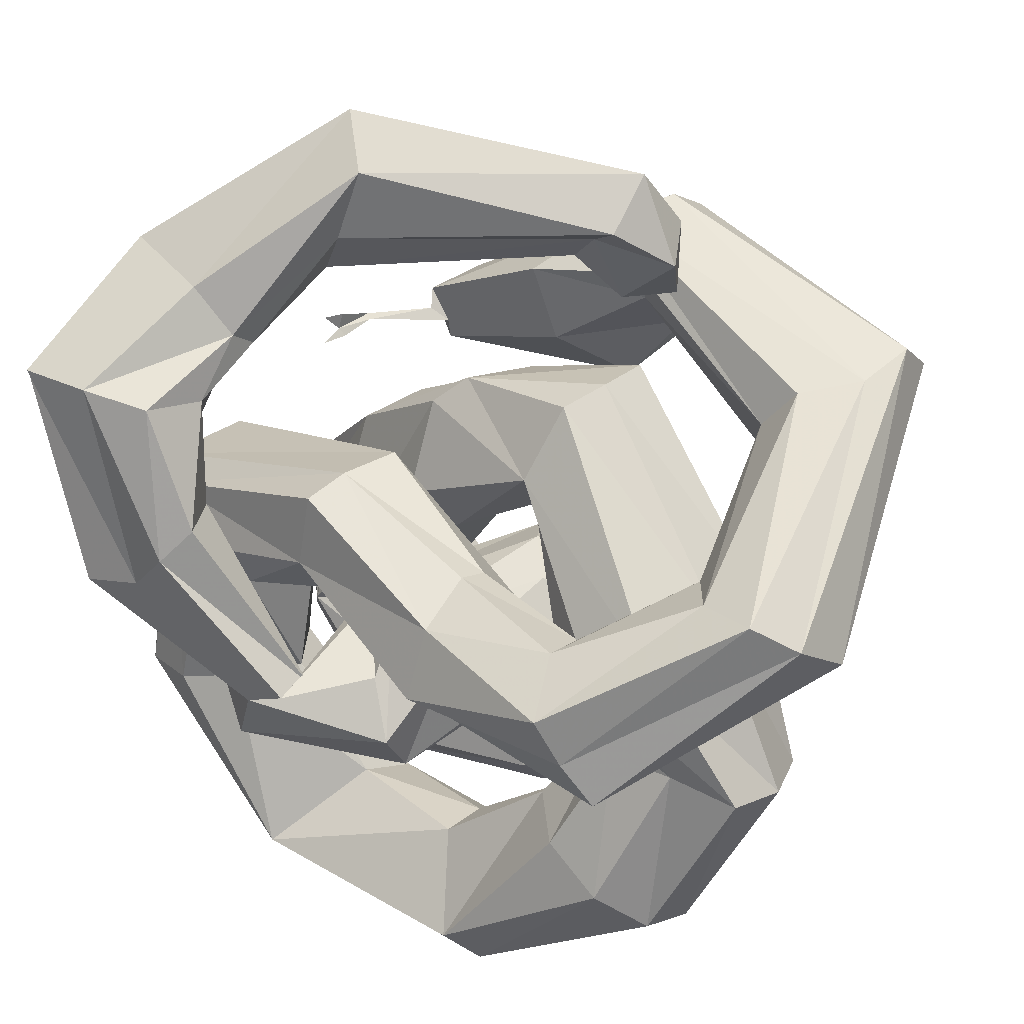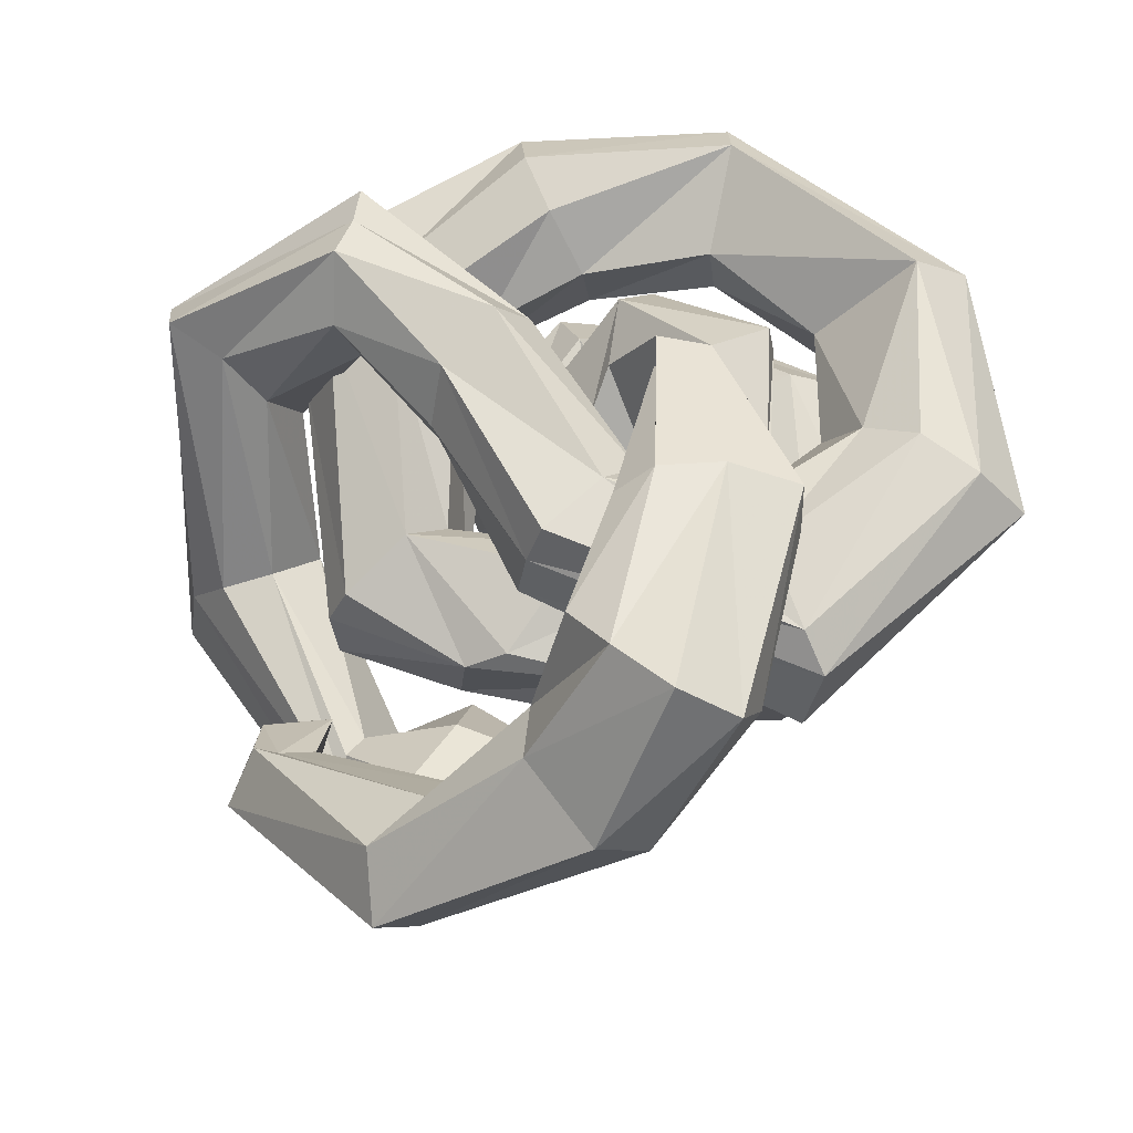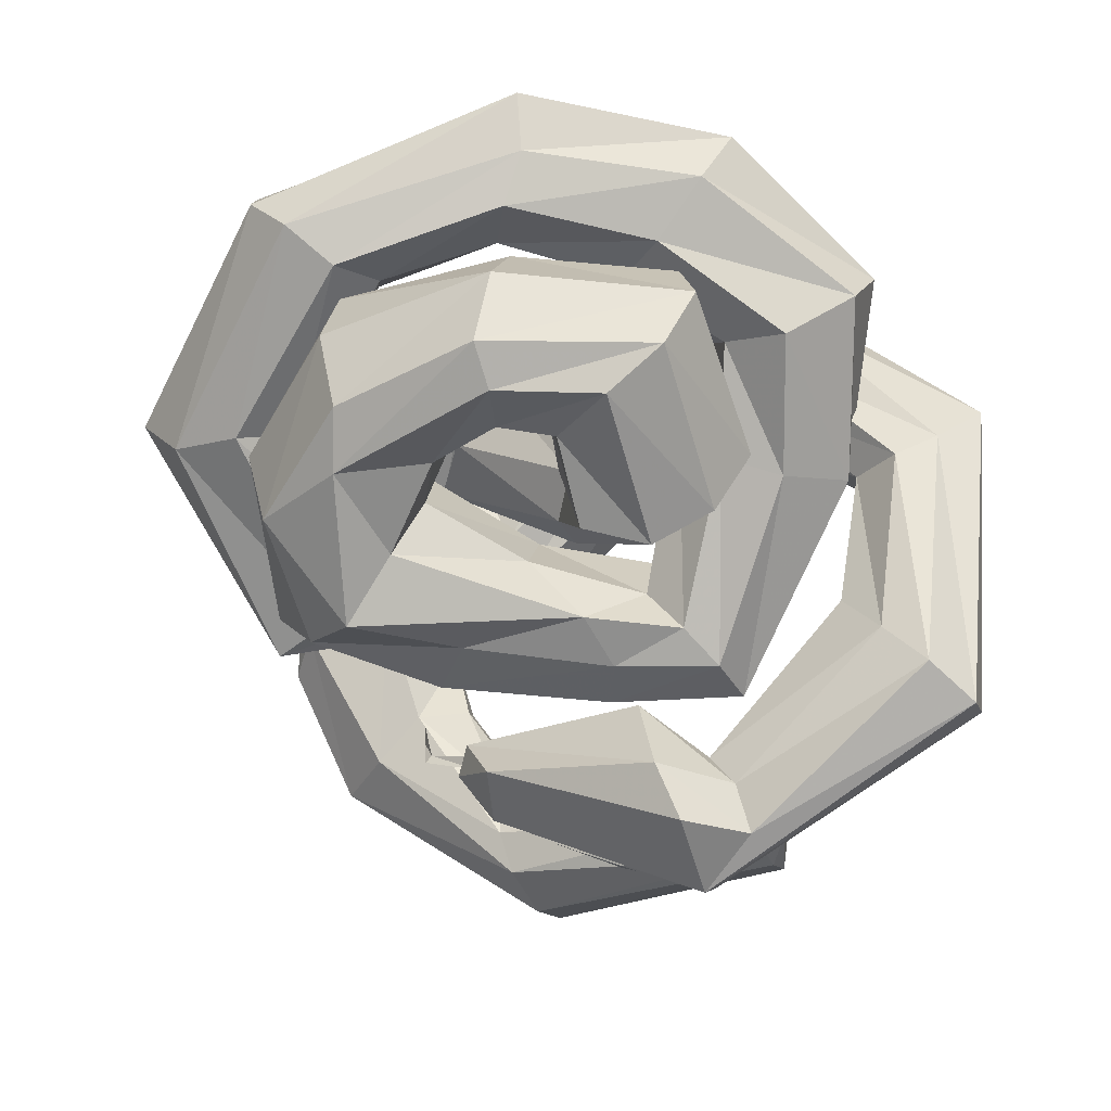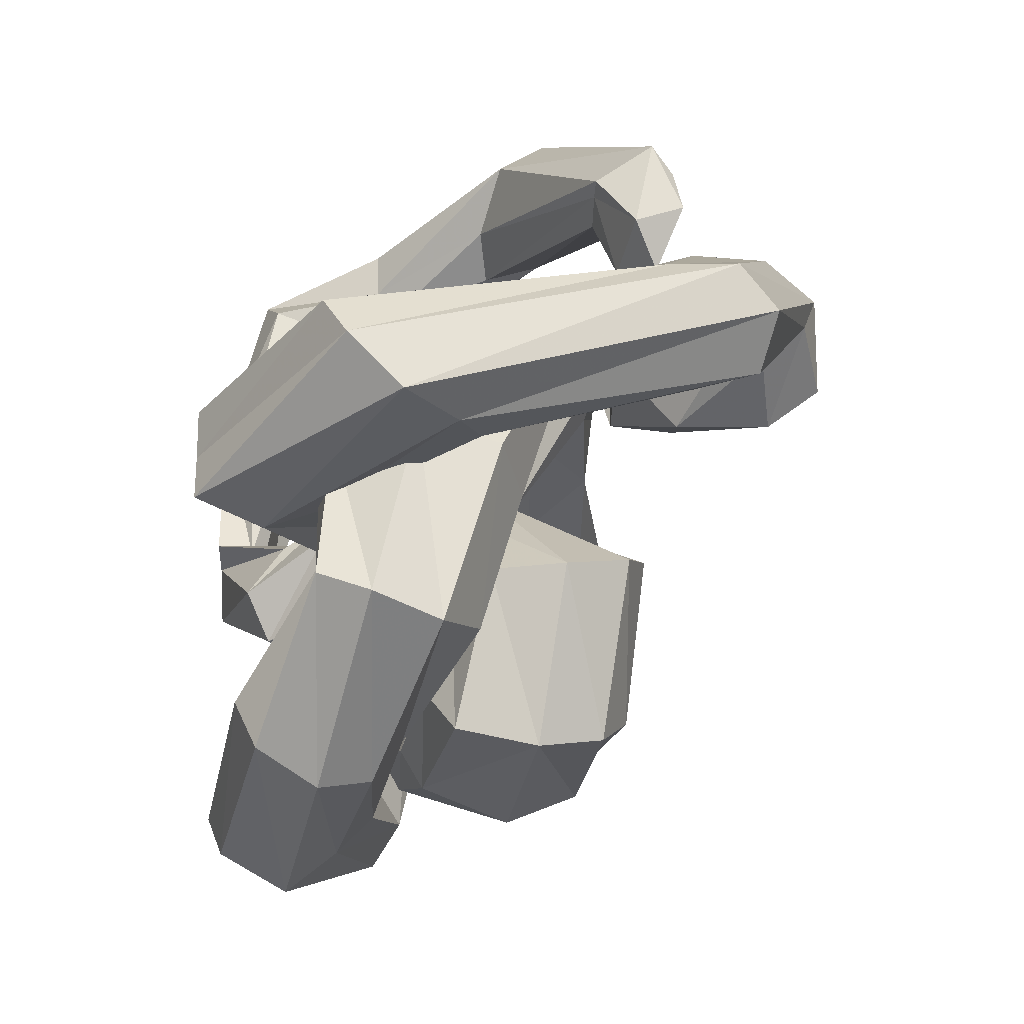
<metadata>
{"format":"obj","ext":"obj","renderer":"f3d","projection":"perspective","resolution":1024,"background":"white","views":[{"elev":44.8,"azim":-148.4,"up":"+Z"},{"elev":42.0,"azim":49.9,"up":"+Y"},{"elev":-54.3,"azim":-151.4,"up":"+Y"},{"elev":2.2,"azim":-93.2,"up":"+Z"}]}
</metadata>
<code>
v 0.2344 -0.4297 0.3906
v -0.04688 -0.5078 0.3672
v 0.2344 -0.4219 0.3281
v 0.4297 -0.2422 0.2656
v 0.4062 -0.2266 0.3125
v 0.2344 -0.3906 0.4453
v -0.07031 -0.5156 0.3828
v -0.07031 -0.5078 0.3047
v -0.03125 -0.4766 0.3281
v 0.2344 -0.3828 0.2969
v 0.3594 -0.2656 0.2188
v 0.3984 -0.125 0.1016
v 0.4453 -0.125 0.1484
v 0.4688 -0.08594 0.1953
v 0.4297 -0.04688 0.2422
v 0.3047 -0.1875 0.3125
v 0.1875 -0.3359 0.4141
v -0.07031 -0.4922 0.4141
v -0.1016 -0.5234 0.3438
v -0.1172 -0.4922 0.2734
v -0.07031 -0.4531 0.2734
v -0.02344 -0.4297 0.3281
v 0.2266 -0.3203 0.2812
v 0.2969 -0.2344 0.2031
v 0.2969 -0.125 0.1172
v 0.1484 -0.03125 -0.1406
v 0.2422 -0.07031 -0.04688
v 0.3516 -0.04688 0.01562
v 0.3438 0 0.007812
v 0.2734 0 0.03906
v 0.3516 -0.04688 0.25
v 0.2578 -0.1875 0.2656
v 0.2031 -0.3125 0.3359
v -0.07031 -0.4297 0.375
v -0.125 -0.4688 0.3281
v -0.04688 -0.4297 0.3594
v 0.25 -0.2109 0.2422
v 0.2578 -0.125 0.2188
v 0.2344 -0.08594 0.1094
v 0.125 -0.05469 -0.1172
v -0.007812 -0.125 -0.1875
v -0.03125 -0.0625 -0.1406
v 0.1484 0 -0.1328
v 0.1328 0 -0.07031
v 0.08594 0 -0.03906
v 0.2344 0 0.09375
v 0.2812 -0.0625 0.2422
v 0.07812 -0.03906 -0.04688
v 0.1094 -0.2266 -0.0625
v 0.05469 -0.25 -0.125
v 0.07031 -0.04688 -0.08594
v 0.2109 -0.03125 0.125
v 0.03906 -0.1719 -0.1719
v -0.07031 -0.1797 -0.125
v -0.1406 -0.2656 -0.07031
v -0.1406 -0.2344 -0.03906
v -0.04688 -0.125 -0.02344
v -0.02344 -0.03906 -0.08594
v 0.01562 -0.07812 -0.03906
v 0.08594 -0.1797 -0.03906
v -0.03125 -0.3516 -0.007812
v -0.03125 -0.3594 -0.04688
v -0.07031 -0.3516 -0.09375
v -0.01562 -0.2266 -0.1484
v -0.1016 -0.3047 -0.1328
v -0.1719 -0.2656 -0.08594
v -0.2344 -0.3047 -0.04688
v -0.08594 -0.2656 0.007812
v 0.02344 -0.125 -0.007812
v -0.05469 -0.3047 0.02344
v -0.2109 -0.4531 -0.03906
v -0.1406 -0.4766 -0.04688
v -0.07812 -0.4531 -0.08594
v -0.07031 -0.3828 -0.1172
v 0.1797 -0.4531 0.1484
v 0.1562 -0.4531 0.1406
v 0.2344 -0.4062 0.1406
v 0.2422 -0.4141 0.1406
v 0.25 -0.3672 0.1484
v 0.25 -0.375 0.1641
v 0.2578 -0.3516 0.1719
v 0.2422 -0.3672 0.1406
v 0.25 -0.3359 0.1484
v -0.2344 0 0.1172
v -0.2656 0 0.07031
v -0.3984 -0.1328 0.2266
v -0.3359 -0.1562 0.2031
v -0.2109 -0.07031 0.1406
v -0.07031 -0.05469 0.1094
v -0.07031 -0.01562 0.03906
v -0.07031 -0.05469 -0.007812
v -0.3047 0 0.03125
v -0.4453 -0.1562 0.1953
v -0.3516 -0.4766 0.2656
v -0.2969 -0.4297 0.2578
v -0.2656 -0.4141 0.2109
v -0.3047 -0.2109 0.1719
v -0.2109 -0.125 0.1094
v -0.07031 -0.125 0.125
v 0.1094 -0.1719 0.1484
v 0.125 -0.125 0.1406
v 0.125 -0.1016 0.0625
v 0.1172 -0.125 0.007812
v 0.08594 -0.1719 -0.007812
v -0.08594 -0.125 -0.03906
v -0.3047 -0.07031 0
v -0.4688 -0.2109 0.1406
v -0.3672 -0.5469 0.2656
v -0.03906 -0.625 0.2891
v -0.007812 -0.5469 0.2969
v -0.0625 -0.5078 0.2656
v -0.07031 -0.5078 0.2344
v -0.2734 -0.4375 0.1406
v -0.3203 -0.2656 0.1172
v -0.2344 -0.125 0.05469
v -0.07812 -0.1562 0.1094
v 0.08594 -0.2344 0.1406
v 0.3906 -0.2109 0.007812
v 0.3594 -0.1719 0.007812
v 0.2812 -0.125 -0.01562
v 0.2188 -0.125 -0.03906
v 0.1875 -0.2109 -0.04688
v 0.2188 -0.2656 -0.03906
v 0.07031 -0.2344 0.02344
v -0.09375 -0.1562 -0.007812
v -0.2734 -0.125 0.01562
v -0.4219 -0.2656 0.1094
v -0.375 -0.5859 0.2188
v -0.04688 -0.6797 0.2422
v 0.1641 -0.5312 0.1641
v 0.1875 -0.4688 0.1641
v 0.04688 -0.4609 0.2578
v 0.01562 -0.4609 0.1719
v -0.09375 -0.5625 0.1719
v -0.3125 -0.5078 0.1406
v -0.375 -0.2891 0.09375
v -0.1016 -0.1953 0.03906
v 0.07031 -0.25 0.07031
v 0.3594 -0.3047 0
v 0.3906 -0.1562 -0.2656
v 0.3594 -0.1016 -0.2266
v 0.2969 -0.07812 -0.2031
v 0.2344 -0.1016 -0.1875
v 0.1797 -0.1562 -0.1875
v 0.2188 -0.2266 -0.2109
v 0.2656 -0.25 -0.25
v 0.2812 -0.3047 -0.01562
v -0.3516 -0.5703 0.1562
v -0.1172 -0.6562 0.2109
v -0.07031 -0.6797 0.1406
v 0.1328 -0.5391 0.09375
v 0.1875 -0.4844 0.125
v 0.1641 -0.4688 0.1016
v 0.3438 -0.2266 -0.2578
v 0.1406 -0.125 -0.4375
v 0.1562 -0.0625 -0.4141
v 0.1406 -0.02344 -0.3516
v 0.07031 -0.125 -0.2812
v 0.04688 -0.1797 -0.3125
v 0.07031 -0.2109 -0.3672
v 0.1016 -0.1797 -0.4219
v -0.1719 -0.08594 -0.3984
v -0.1562 -0.01562 -0.3594
v -0.1172 0 -0.3281
v -0.07031 -0.08594 -0.2578
v -0.07812 -0.1406 -0.2734
v -0.1172 -0.1797 -0.3281
v -0.1562 -0.1406 -0.3594
v -0.3594 -0.125 -0.2578
v -0.3438 -0.0625 -0.2188
v -0.2891 -0.03906 -0.1797
v -0.2188 -0.0625 -0.1562
v -0.1719 -0.125 -0.1641
v -0.1875 -0.1797 -0.1875
v -0.25 -0.2109 -0.2266
v -0.3203 -0.1797 -0.2578
v -0.4297 -0.1797 -0.05469
v -0.4062 -0.125 -0.03906
v -0.3281 -0.125 -0.03906
v -0.2578 -0.125 -0.04688
v -0.2266 -0.1797 -0.07031
v -0.2656 -0.25 -0.1016
v -0.3359 -0.2891 -0.1016
v -0.4141 -0.25 -0.08594
v -0.3203 -0.2266 0.1094
v -0.2891 -0.1406 0.09375
v -0.2266 -0.125 0.05469
v -0.1875 -0.1406 0
v -0.1797 -0.2266 -0.03906
v -0.2109 -0.3125 -0.007812
v -0.2656 -0.3359 0.03125
v -0.3203 -0.3125 0.08594
v -0.1094 -0.3516 0.2422
v -0.08594 -0.3047 0.2344
v -0.07031 -0.25 0.1641
v -0.07031 -0.2734 0.1094
v -0.07031 -0.3594 0.08594
v -0.1016 -0.4141 0.1094
v -0.1172 -0.4297 0.1641
v -0.1172 -0.4141 0.2266
v 0.05469 -0.3359 0.1875
v 0.08594 -0.3125 0.1562
v 0.07812 -0.25 0.07031
v 0.03125 -0.2734 0.02344
v 0.02344 -0.3594 -0.01562
v -0.01562 -0.4219 0.03906
v -0.01562 -0.4297 0.1094
v 0.01562 -0.4141 0.1641
v 0.1953 -0.3359 0.0625
v 0.2031 -0.2266 -0.1484
v 0.1094 -0.2656 -0.1328
v 0.08594 -0.3516 -0.1328
v 0.125 -0.4219 -0.1328
v 0.1953 -0.4688 -0.1016
v 0.1172 -0.4297 0.007812
v 0.1719 -0.4141 0.05469
v 0.3047 -0.3594 -0.07812
v 0.2578 -0.3359 -0.0625
v 0.2344 -0.2656 -0.2109
v 0.05469 -0.1797 -0.2656
v 0.02344 -0.2109 -0.2031
v 0.01562 -0.3047 -0.1797
v 0.03906 -0.3906 -0.1953
v 0.125 -0.4219 -0.25
v 0.2344 -0.3906 -0.2188
v 0.2578 -0.4297 -0.07812
v 0.2422 -0.3047 -0.25
v 0.08594 -0.2109 -0.3281
v -0.09375 -0.2109 -0.2578
v -0.07031 -0.2344 -0.1953
v -0.04688 -0.3281 -0.1797
v -0.04688 -0.4062 -0.2109
v -0.07031 -0.4297 -0.2656
v -0.07812 -0.4062 -0.3125
v 0.09375 -0.3906 -0.3047
v 0.09375 -0.3047 -0.3438
v -0.1094 -0.3281 -0.3359
v -0.1094 -0.2344 -0.2969
v -0.1953 -0.2344 -0.1797
v -0.1172 -0.2656 -0.1641
v -0.08594 -0.3516 -0.1719
v -0.1016 -0.4219 -0.1797
v -0.1797 -0.4531 -0.2188
v -0.25 -0.4219 -0.2266
v -0.2891 -0.3516 -0.2266
v -0.2656 -0.2656 -0.2109
v -0.2578 -0.3828 -0.03906
v -0.1172 -0.6094 0.1797
v -0.0625 -0.625 0.1016
v -0.04688 -0.5234 0.1016
v 0.04688 -0.5938 0.2422
v 0.02344 -0.625 0.2266
v 0.1016 -0.5781 0.1875
v 0.05469 -0.5859 0.125
v -0.03125 -0.6328 0.1406
v -0.01562 -0.5938 0.1172
f 1 2 3
f 1 6 7
f 1 7 2
f 2 9 3
f 3 9 10
f 4 11 12
f 4 12 13
f 4 13 14
f 4 14 5
f 5 14 15
f 5 15 16
f 6 17 18
f 6 18 7
f 9 22 10
f 10 22 23
f 11 24 25
f 11 25 12
f 15 31 16
f 16 31 32
f 17 33 34
f 17 34 18
f 22 36 23
f 23 36 33
f 24 37 38
f 24 38 25
f 31 47 32
f 32 47 38
f 32 38 37
f 33 36 34
f 75 76 77
f 75 77 78
f 78 77 79
f 78 79 80
f 80 79 81
f 77 82 79
f 79 82 83
f 84 85 86
f 84 86 87
f 84 87 88
f 85 92 93
f 85 93 86
f 87 97 88
f 88 97 98
f 92 106 107
f 92 107 93
f 94 108 109
f 94 109 110
f 94 110 95
f 95 110 96
f 96 110 111
f 96 111 112
f 96 112 113
f 97 114 98
f 98 114 115
f 106 126 127
f 106 127 107
f 108 128 129
f 108 129 109
f 112 134 113
f 113 134 135
f 114 136 115
f 115 136 126
f 136 127 126
f 128 148 149
f 128 149 129
f 148 135 248
f 148 248 149
f 135 134 248
f 251 252 253
f 254 255 256
f 1 3 4
f 1 4 5
f 1 5 6
f 2 7 8
f 2 8 9
f 3 10 11
f 3 11 4
f 5 16 6
f 6 16 17
f 7 18 19
f 7 19 8
f 8 19 20
f 8 20 21
f 8 21 9
f 9 21 22
f 10 23 24
f 10 24 11
f 12 25 26
f 12 26 27
f 12 27 28
f 12 28 13
f 13 28 29
f 13 29 14
f 14 29 30
f 14 30 15
f 15 30 31
f 16 32 17
f 17 32 33
f 18 34 35
f 18 35 19
f 19 35 20
f 20 35 21
f 21 35 36
f 21 36 22
f 23 33 37
f 23 37 24
f 25 38 39
f 25 39 40
f 25 40 26
f 26 40 41
f 26 41 42
f 26 42 43
f 26 43 27
f 27 43 44
f 27 44 28
f 28 44 29
f 29 44 30
f 30 44 45
f 30 45 46
f 30 46 31
f 31 46 47
f 32 37 33
f 34 36 35
f 48 46 45
f 48 45 49
f 48 49 50
f 48 50 51
f 48 51 39
f 48 39 52
f 48 52 46
f 46 52 47
f 47 52 38
f 38 52 39
f 40 39 51
f 40 51 53
f 40 53 41
f 41 53 54
f 41 54 42
f 42 54 55
f 42 55 56
f 42 56 57
f 42 57 58
f 42 58 43
f 43 58 44
f 44 58 59
f 44 59 45
f 45 59 60
f 45 60 49
f 49 60 61
f 49 61 62
f 49 62 50
f 50 62 63
f 50 63 64
f 50 64 51
f 51 64 53
f 53 64 54
f 54 64 65
f 54 65 55
f 55 65 66
f 55 66 56
f 56 66 67
f 56 67 68
f 56 68 57
f 57 68 69
f 57 69 58
f 58 69 59
f 59 69 60
f 60 69 70
f 60 70 61
f 61 70 71
f 61 71 72
f 61 72 62
f 62 72 73
f 62 73 63
f 63 73 74
f 63 74 65
f 63 65 64
f 84 88 89
f 84 89 90
f 84 90 85
f 85 90 91
f 85 91 92
f 86 93 94
f 86 94 95
f 86 95 87
f 87 95 96
f 87 96 97
f 88 98 99
f 88 99 89
f 89 99 100
f 89 100 101
f 89 101 102
f 89 102 90
f 90 102 103
f 90 103 91
f 91 103 104
f 91 104 105
f 91 105 92
f 92 105 106
f 93 107 108
f 93 108 94
f 96 113 97
f 97 113 114
f 98 115 116
f 98 116 99
f 99 116 100
f 100 116 117
f 100 117 118
f 100 118 119
f 100 119 101
f 101 119 102
f 102 119 120
f 102 120 121
f 102 121 103
f 103 121 122
f 103 122 104
f 104 122 123
f 104 123 124
f 104 124 105
f 105 124 125
f 105 125 106
f 106 125 126
f 107 127 128
f 107 128 108
f 109 129 130
f 109 130 110
f 110 130 131
f 110 131 132
f 110 132 111
f 111 132 112
f 112 132 133
f 112 133 134
f 113 135 114
f 114 135 136
f 115 126 137
f 115 137 116
f 116 137 117
f 117 137 138
f 117 138 139
f 117 139 118
f 118 139 140
f 118 140 141
f 118 141 119
f 119 141 142
f 119 142 120
f 120 142 143
f 120 143 121
f 121 143 144
f 121 144 122
f 122 144 145
f 122 145 123
f 123 145 146
f 123 146 147
f 123 147 124
f 124 147 138
f 124 138 125
f 125 138 137
f 125 137 126
f 127 136 148
f 127 148 128
f 129 149 150
f 129 150 151
f 129 151 130
f 130 151 152
f 130 152 131
f 131 152 153
f 131 153 76
f 131 76 75
f 138 147 139
f 139 147 154
f 139 154 140
f 140 154 155
f 140 155 156
f 140 156 141
f 141 156 157
f 141 157 142
f 142 157 143
f 143 157 158
f 143 158 144
f 144 158 159
f 144 159 145
f 145 159 160
f 145 160 146
f 146 160 161
f 146 161 154
f 146 154 147
f 154 161 155
f 155 161 162
f 155 162 163
f 155 163 156
f 156 163 164
f 156 164 157
f 157 164 165
f 157 165 158
f 158 165 166
f 158 166 159
f 159 166 167
f 159 167 160
f 160 167 168
f 160 168 161
f 161 168 162
f 162 168 169
f 162 169 170
f 162 170 163
f 163 170 171
f 163 171 164
f 164 171 172
f 164 172 173
f 164 173 165
f 165 173 174
f 165 174 166
f 166 174 175
f 166 175 167
f 167 175 176
f 167 176 168
f 168 176 169
f 169 176 177
f 169 177 178
f 169 178 170
f 170 178 179
f 170 179 171
f 171 179 180
f 171 180 172
f 172 180 181
f 172 181 173
f 173 181 182
f 173 182 174
f 174 182 183
f 174 183 175
f 175 183 184
f 175 184 176
f 176 184 177
f 177 184 185
f 177 185 186
f 177 186 178
f 178 186 187
f 178 187 179
f 179 187 188
f 179 188 180
f 180 188 189
f 180 189 181
f 181 189 190
f 181 190 182
f 182 190 191
f 182 191 183
f 183 191 192
f 183 192 184
f 184 192 185
f 185 192 193
f 185 193 194
f 185 194 186
f 186 194 195
f 186 195 187
f 187 195 196
f 187 196 188
f 188 196 197
f 188 197 189
f 189 197 198
f 189 198 190
f 190 198 199
f 190 199 191
f 191 199 200
f 191 200 192
f 192 200 193
f 193 200 201
f 193 201 194
f 194 201 195
f 195 201 202
f 195 202 203
f 195 203 204
f 195 204 196
f 196 204 197
f 197 204 205
f 197 205 206
f 197 206 198
f 198 206 207
f 198 207 199
f 199 207 208
f 199 208 200
f 200 208 201
f 201 208 209
f 201 209 202
f 202 209 210
f 202 210 203
f 203 210 211
f 203 211 204
f 204 211 212
f 204 212 205
f 205 212 213
f 205 213 206
f 206 213 214
f 206 214 215
f 206 215 207
f 207 215 216
f 207 216 208
f 208 216 209
f 209 216 217
f 209 217 218
f 209 218 210
f 210 218 217
f 210 217 219
f 210 219 220
f 210 220 221
f 210 221 211
f 211 221 222
f 211 222 212
f 212 222 223
f 212 223 213
f 213 223 224
f 213 224 214
f 214 224 225
f 214 225 226
f 214 226 215
f 215 226 216
f 216 226 217
f 217 226 227
f 217 227 219
f 219 227 228
f 219 228 220
f 220 228 229
f 220 229 230
f 220 230 221
f 221 230 231
f 221 231 222
f 222 231 232
f 222 232 223
f 223 232 233
f 223 233 224
f 224 233 234
f 224 234 235
f 224 235 225
f 225 235 236
f 225 236 227
f 225 227 226
f 227 236 228
f 228 236 237
f 228 237 238
f 228 238 229
f 229 238 239
f 229 239 240
f 229 240 230
f 230 240 241
f 230 241 231
f 231 241 242
f 231 242 232
f 232 242 243
f 232 243 233
f 233 243 244
f 233 244 234
f 234 244 245
f 234 245 237
f 234 237 235
f 235 237 236
f 238 246 239
f 239 246 66
f 239 66 65
f 239 65 240
f 240 65 74
f 240 74 241
f 241 74 73
f 241 73 242
f 242 73 72
f 242 72 243
f 243 72 71
f 243 71 244
f 244 71 247
f 244 247 245
f 245 247 67
f 245 67 246
f 245 246 238
f 245 238 237
f 246 67 66
f 247 68 67
f 68 247 70
f 68 70 69
f 71 70 247
f 148 136 135
f 149 248 249
f 149 249 150
f 150 249 151
f 151 249 153
f 151 153 152
f 248 134 250
f 248 250 249
f 249 250 153
f 153 250 133
f 153 133 131
f 131 133 132
f 134 133 250

</code>
